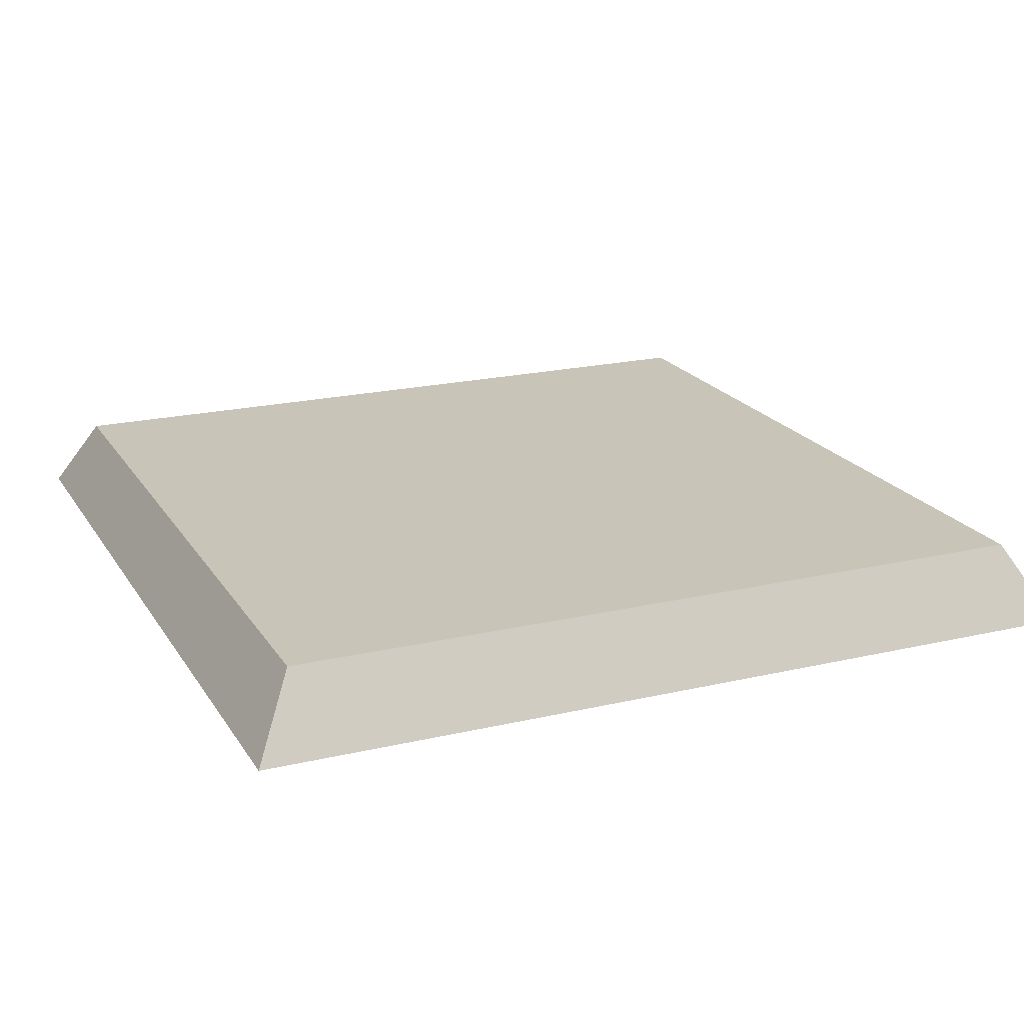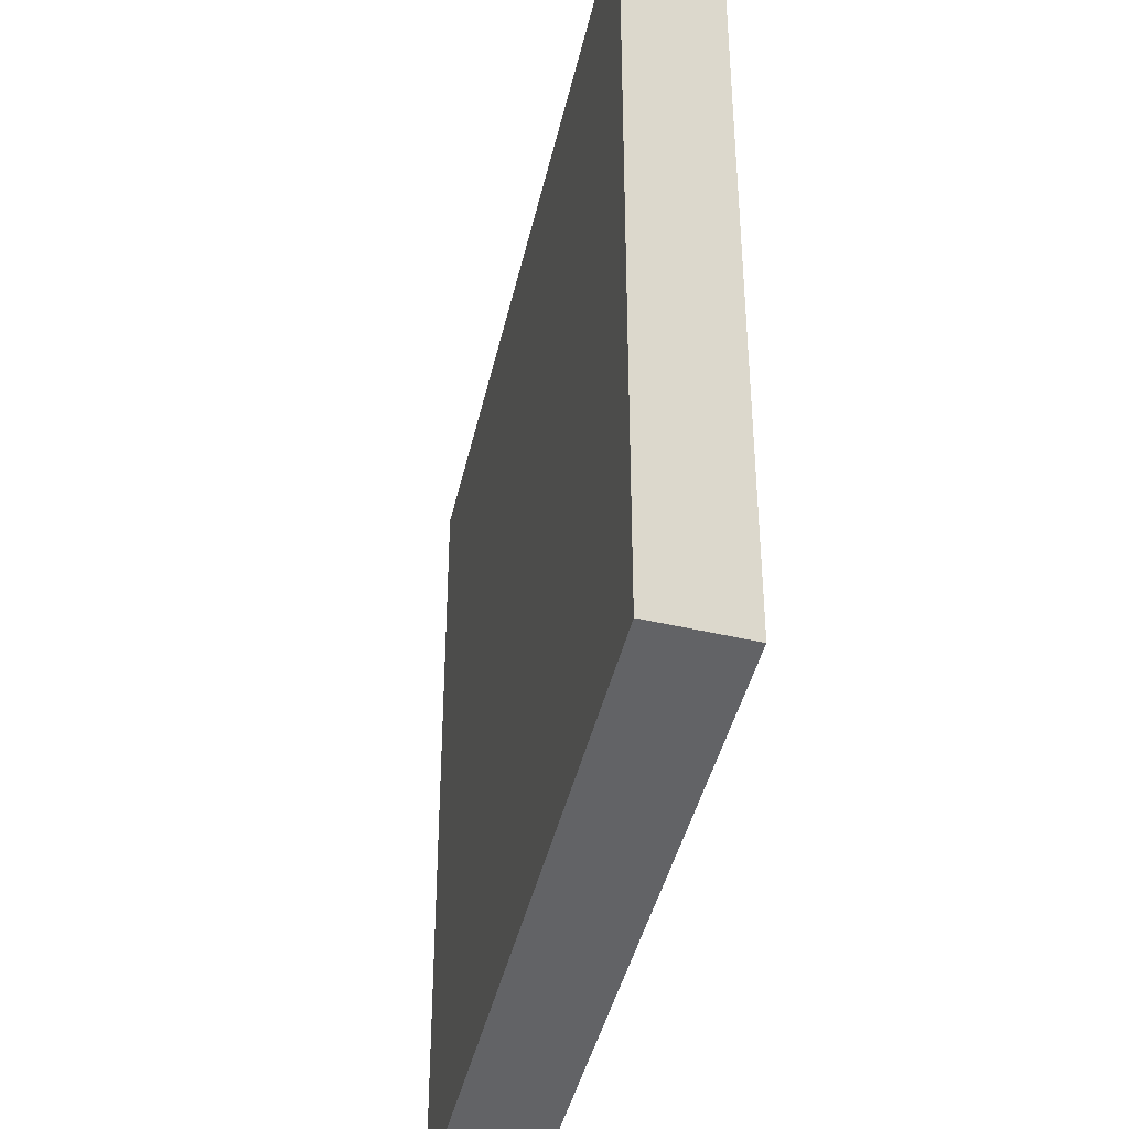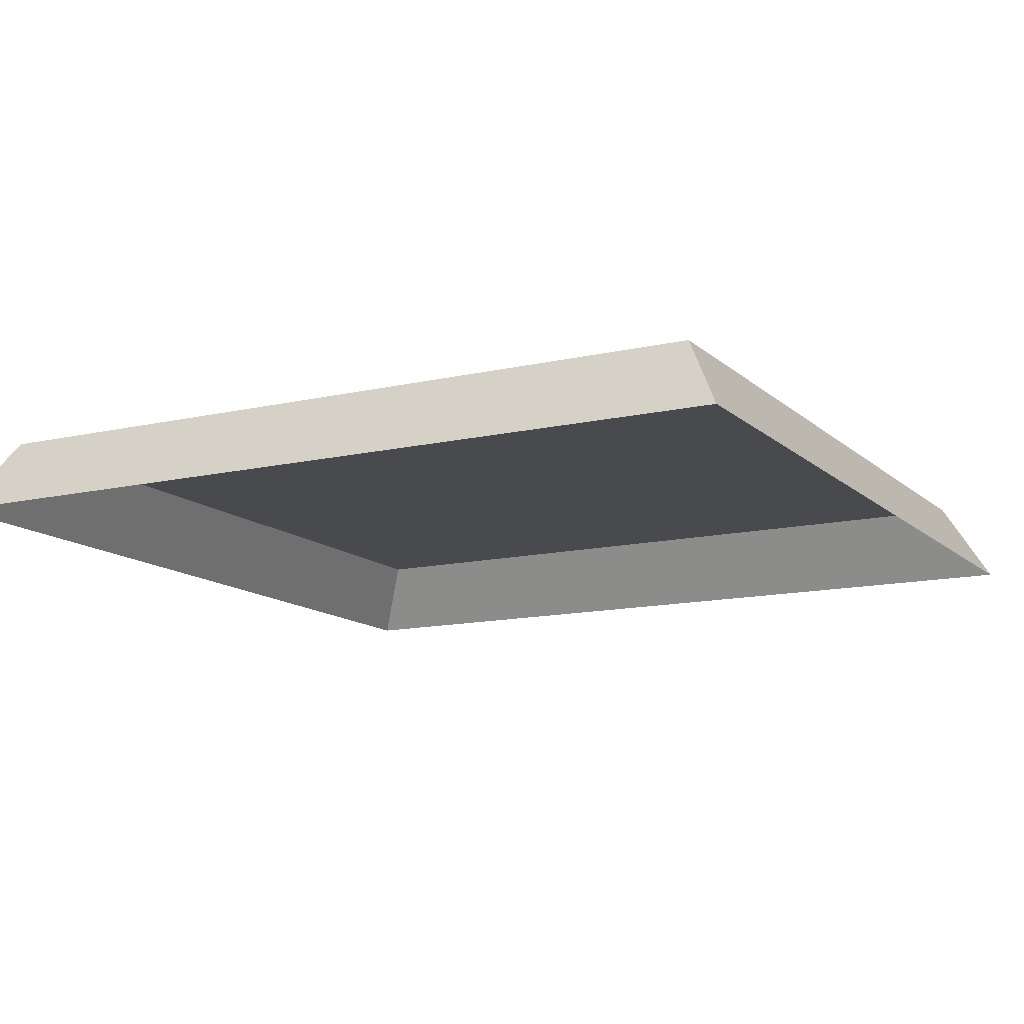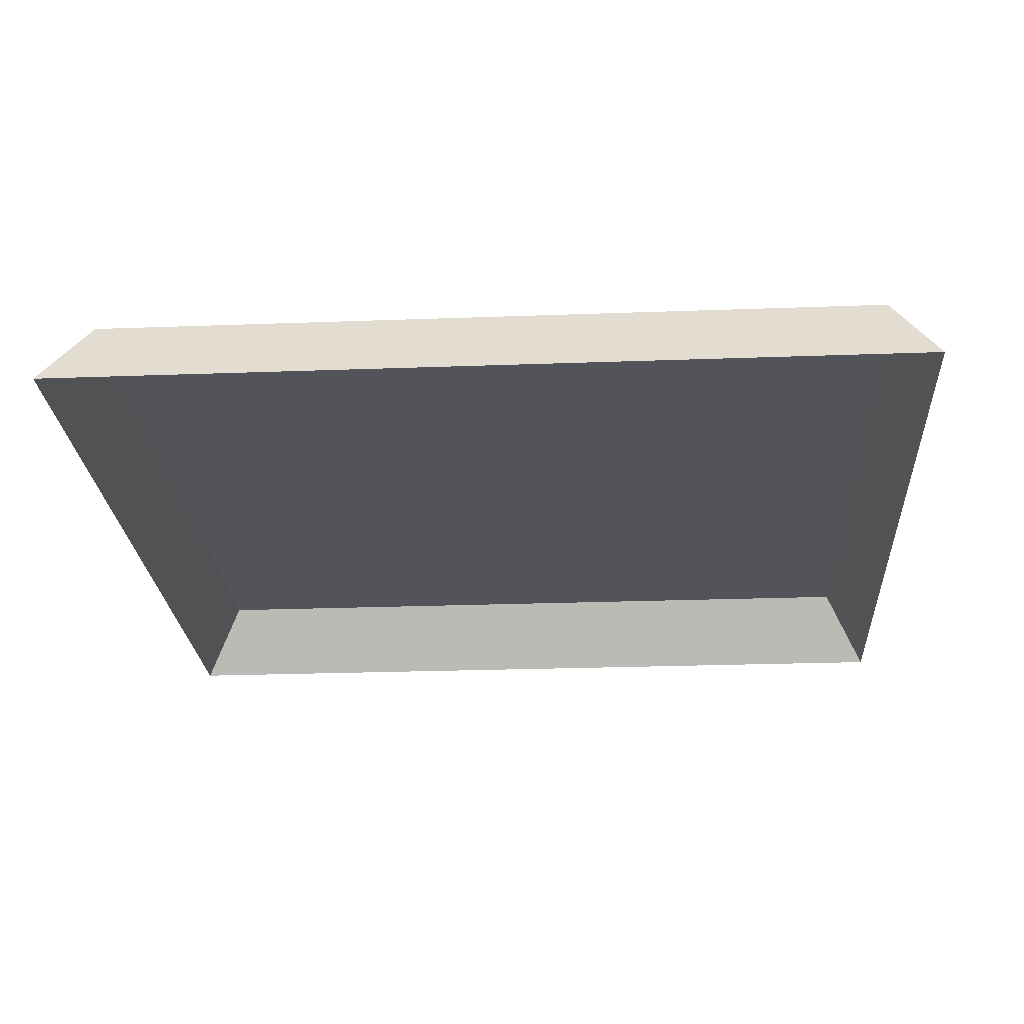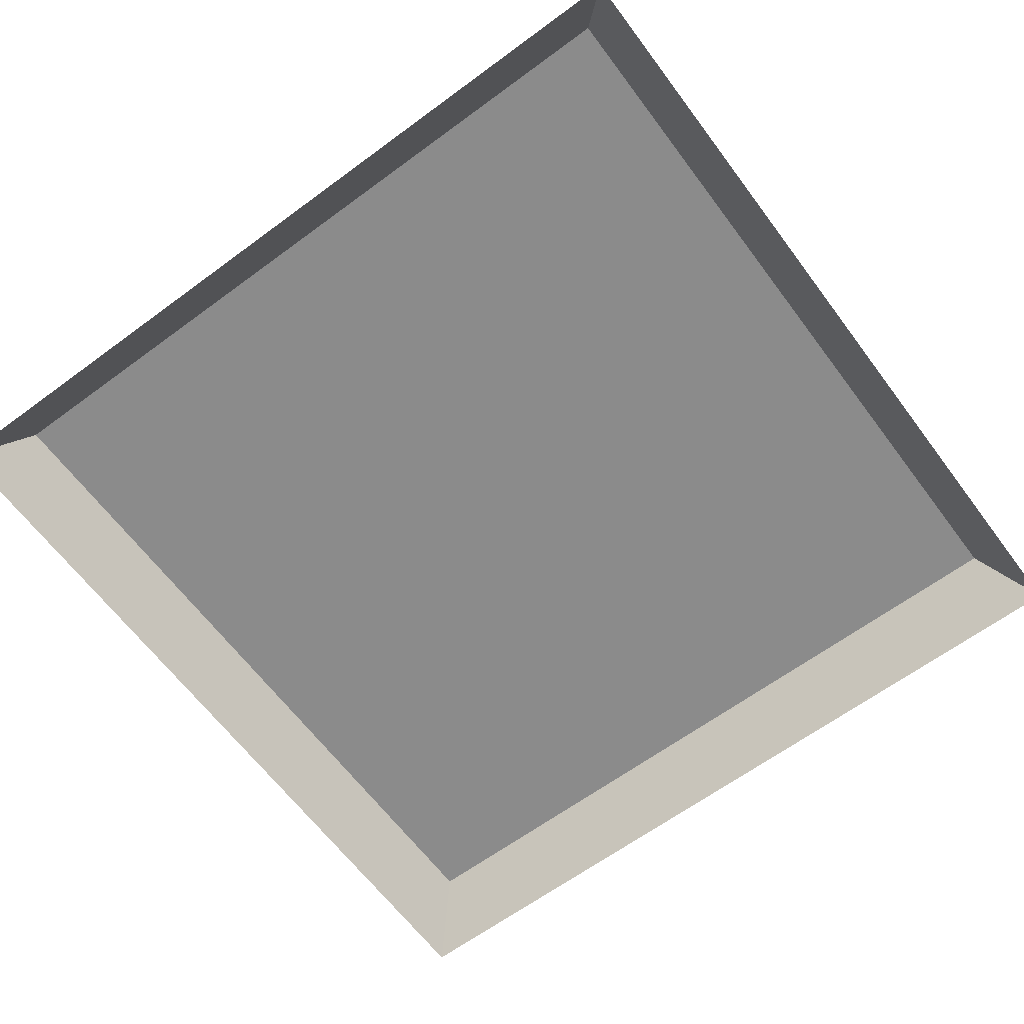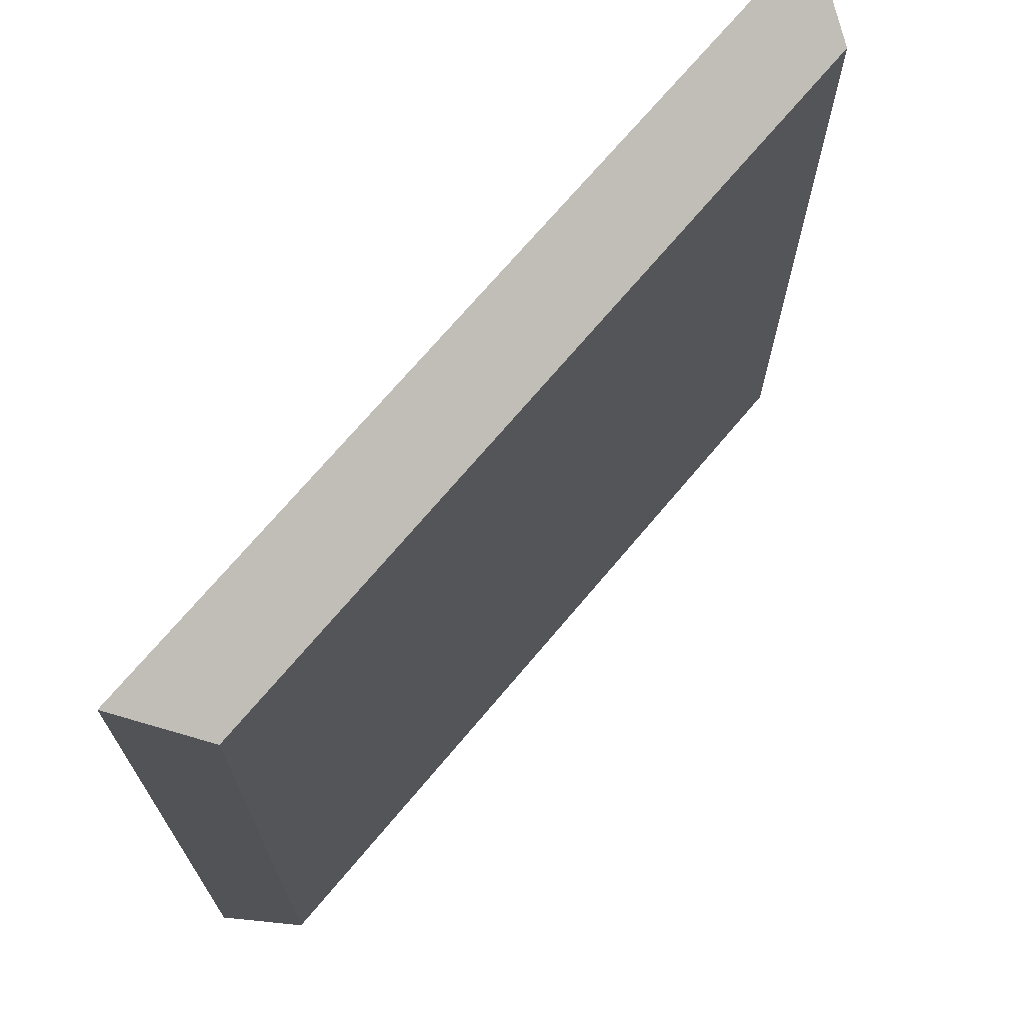
<metadata>
{"format":"obj","ext":"obj","renderer":"f3d","projection":"perspective","resolution":1024,"background":"white","views":[{"elev":20.1,"azim":66.7,"up":"+Y"},{"elev":-41.4,"azim":-102.3,"up":"+Z"},{"elev":-12.9,"azim":28.2,"up":"+Y"},{"elev":-23.7,"azim":93.6,"up":"+Y"},{"elev":-63.8,"azim":36.7,"up":"+Y"},{"elev":70.7,"azim":130.0,"up":"+Z"}]}
</metadata>
<code>
o mesh25/mesh25-geometry#mesh25-geometry
v -0.254 -0.1479 0.2421
v -0.254 -0.1479 0.2378
v -0.2542 -0.1479 0.2399
v -0.2534 -0.1479 0.2358
v -0.2645 -0.1479 0.2208
v -0.2534 -0.1479 0.2441
v -0.2525 -0.1479 0.2459
v -0.2525 -0.1479 0.234
v -0.2645 -0.1479 0.2833
v -0.2512 -0.1479 0.2324
v -0.2679 -0.154 0.2174
v -0.2512 -0.1479 0.2474
v -0.2496 -0.1479 0.2311
v -0.2679 -0.154 0.2868
v -0.1986 -0.154 0.2174
v -0.2496 -0.1479 0.2487
v -0.2478 -0.1479 0.2302
v -0.2507 -0.1479 0.2384
v -0.2508 -0.1479 0.24
v -0.202 -0.1479 0.2833
v -0.202 -0.1479 0.2208
v -0.2507 -0.1479 0.2415
v -0.2458 -0.1479 0.2296
v -0.2488 -0.1479 0.2345
v -0.2503 -0.1479 0.2369
v -0.1986 -0.154 0.2868
v -0.2478 -0.1479 0.2496
v -0.2503 -0.1479 0.2429
v -0.2477 -0.1479 0.2336
v -0.2497 -0.1479 0.2356
v -0.2436 -0.1479 0.2294
v -0.2372 -0.1479 0.2315
v -0.2457 -0.1479 0.2502
v -0.2488 -0.1479 0.2453
v -0.2497 -0.1479 0.2442
v -0.2464 -0.1479 0.233
v -0.2478 -0.1479 0.2462
v -0.245 -0.1479 0.2326
v -0.2419 -0.1479 0.2296
v -0.2387 -0.1479 0.2306
v -0.2373 -0.1479 0.2348
v -0.2435 -0.1479 0.2504
v -0.2466 -0.1479 0.2468
v -0.2435 -0.1479 0.2324
v -0.2403 -0.1479 0.23
v -0.2374 -0.1479 0.2449
v -0.2418 -0.1479 0.2503
v -0.2453 -0.1479 0.2472
v -0.2438 -0.1479 0.2474
v -0.2418 -0.1479 0.2326
v -0.2402 -0.1479 0.233
v -0.2388 -0.1479 0.2337
v -0.2374 -0.1479 0.2485
v -0.2402 -0.1479 0.2499
v -0.2421 -0.1479 0.2472
v -0.2387 -0.1479 0.2493
v -0.2389 -0.1479 0.246
v -0.2404 -0.1479 0.2467
f 1 2 3
f 2 1 4
f 4 1 6
f 4 6 7
f 4 7 8
f 8 7 12
f 8 12 10
f 10 18 13
f 10 12 19
f 22 12 16
f 13 24 17
f 18 10 19
f 13 18 25
f 19 12 22
f 22 16 28
f 17 29 23
f 13 30 24
f 17 24 29
f 13 25 30
f 34 16 27
f 28 16 35
f 23 29 36
f 23 38 31
f 37 27 33
f 35 16 34
f 34 27 37
f 23 36 38
f 31 38 44
f 31 44 39
f 40 41 32
f 48 33 42
f 37 33 43
f 39 44 50
f 39 50 45
f 45 51 40
f 40 52 41
f 55 42 47
f 43 33 48
f 48 42 49
f 45 50 51
f 40 51 52
f 46 56 53
f 58 47 54
f 49 42 55
f 55 47 58
f 57 56 46
f 57 54 56
f 58 54 57
f 3 2 1
f 4 1 2
f 3 5 2
f 3 1 5
f 6 1 4
f 2 5 4
f 1 6 5
f 7 6 4
f 4 5 8
f 5 6 9
f 7 9 6
f 8 7 4
f 8 5 10
f 5 9 11
f 12 9 7
f 12 7 8
f 10 5 13
f 10 12 8
f 14 11 9
f 11 15 5
f 16 9 12
f 13 5 17
f 13 18 10
f 19 12 10
f 9 20 14
f 21 5 15
f 20 9 16
f 16 12 22
f 17 5 23
f 17 24 13
f 19 10 18
f 25 18 13
f 22 12 19
f 26 14 20
f 21 23 5
f 21 15 20
f 27 20 16
f 28 16 22
f 23 29 17
f 24 30 13
f 29 24 17
f 19 18 22
f 25 28 18
f 30 25 13
f 26 20 15
f 31 23 21
f 20 32 21
f 33 20 27
f 27 16 34
f 35 16 28
f 28 22 18
f 36 29 23
f 24 34 30
f 29 37 24
f 35 28 25
f 30 35 25
f 31 38 23
f 39 31 21
f 32 40 21
f 32 20 41
f 42 20 33
f 33 27 37
f 34 16 35
f 37 27 34
f 36 43 29
f 38 36 23
f 34 35 30
f 37 34 24
f 43 37 29
f 44 38 31
f 39 44 31
f 45 39 21
f 40 45 21
f 32 41 40
f 41 20 46
f 47 20 42
f 42 33 48
f 43 33 37
f 48 43 36
f 38 48 36
f 44 49 38
f 50 44 39
f 45 50 39
f 40 51 45
f 41 52 40
f 46 20 53
f 41 46 52
f 54 20 47
f 47 42 55
f 48 33 43
f 49 42 48
f 49 48 38
f 55 49 44
f 50 55 44
f 51 50 45
f 52 51 40
f 53 20 56
f 53 56 46
f 46 57 52
f 56 20 54
f 54 47 58
f 55 42 49
f 58 47 55
f 58 55 50
f 51 58 50
f 52 57 51
f 46 56 57
f 56 54 57
f 57 54 58
f 57 58 51
f 2 5 3
f 5 1 3
f 4 5 2
f 5 6 1
f 8 5 4
f 9 6 5
f 6 9 7
f 10 5 8
f 11 9 5
f 7 9 12
f 13 5 10
f 9 11 14
f 5 15 11
f 12 9 16
f 17 5 13
f 14 20 9
f 15 5 21
f 16 9 20
f 23 5 17
f 20 14 26
f 5 23 21
f 20 15 21
f 16 20 27
f 22 18 19
f 18 28 25
f 15 20 26
f 21 23 31
f 21 32 20
f 27 20 33
f 18 22 28
f 30 34 24
f 24 37 29
f 25 28 35
f 25 35 30
f 21 31 39
f 21 40 32
f 41 20 32
f 33 20 42
f 29 43 36
f 30 35 34
f 24 34 37
f 29 37 43
f 21 39 45
f 21 45 40
f 46 20 41
f 42 20 47
f 36 43 48
f 36 48 38
f 38 49 44
f 53 20 46
f 52 46 41
f 47 20 54
f 38 48 49
f 44 49 55
f 44 55 50
f 56 20 53
f 52 57 46
f 54 20 56
f 50 55 58
f 50 58 51
f 51 57 52
f 51 58 57

</code>
